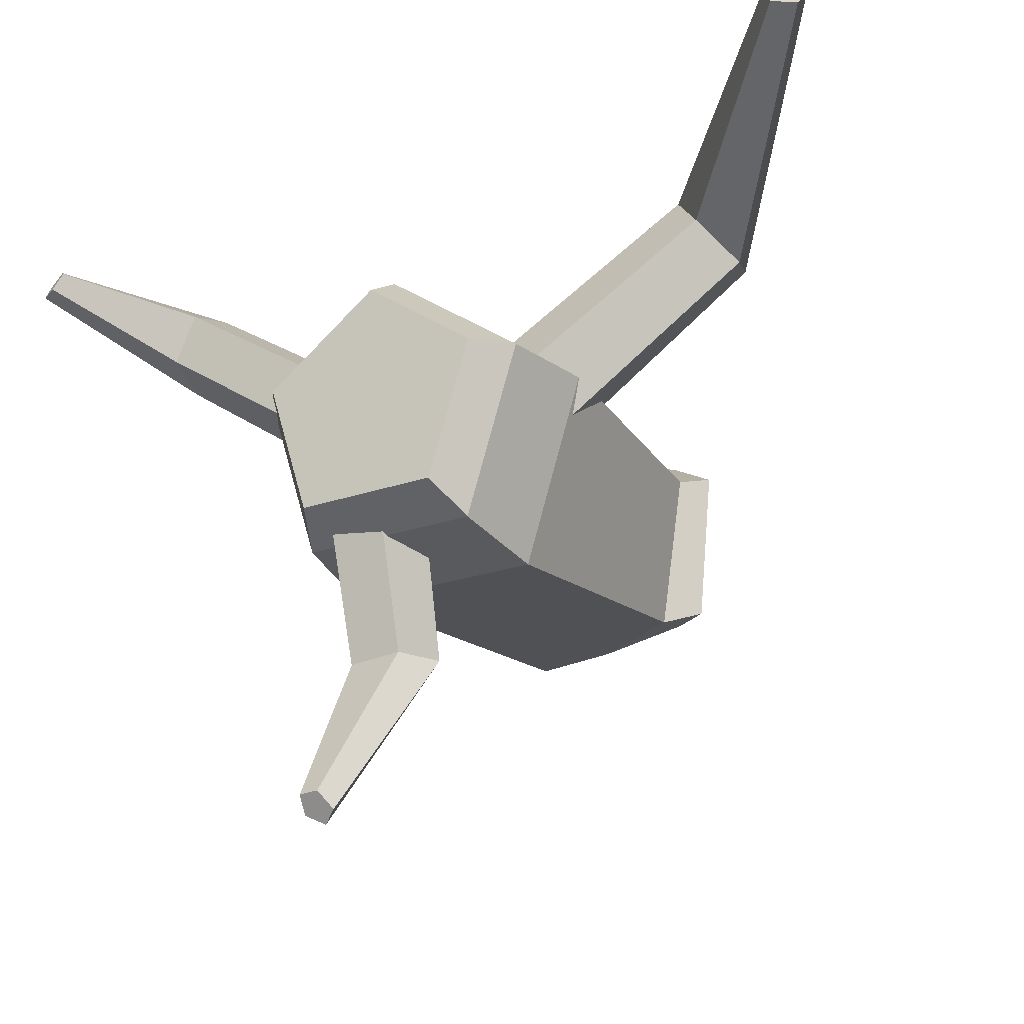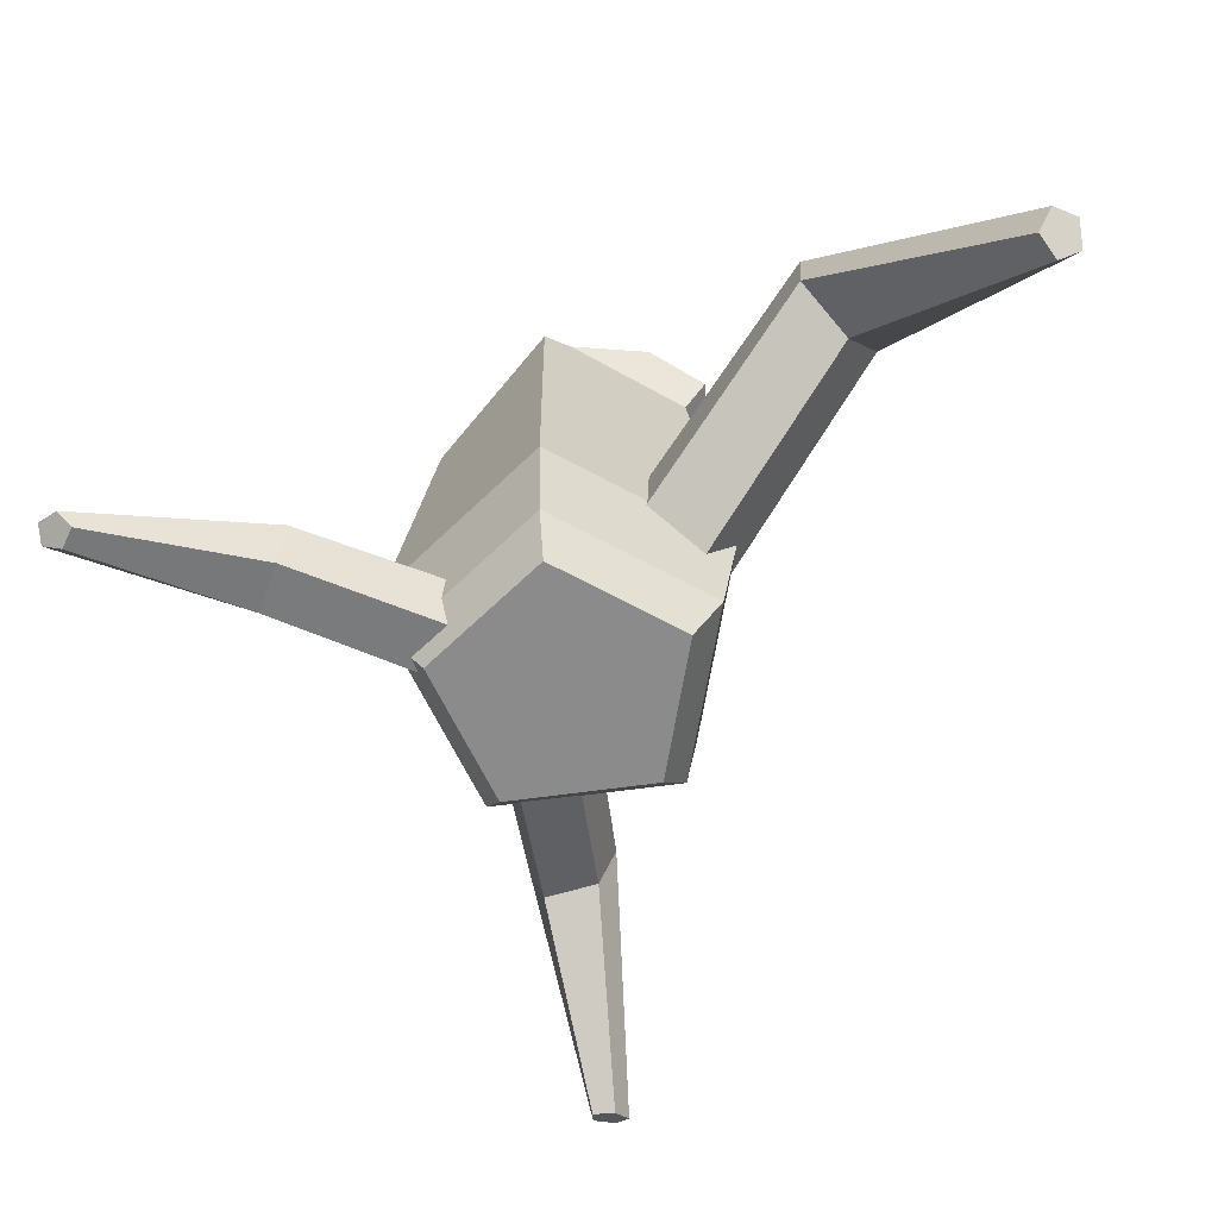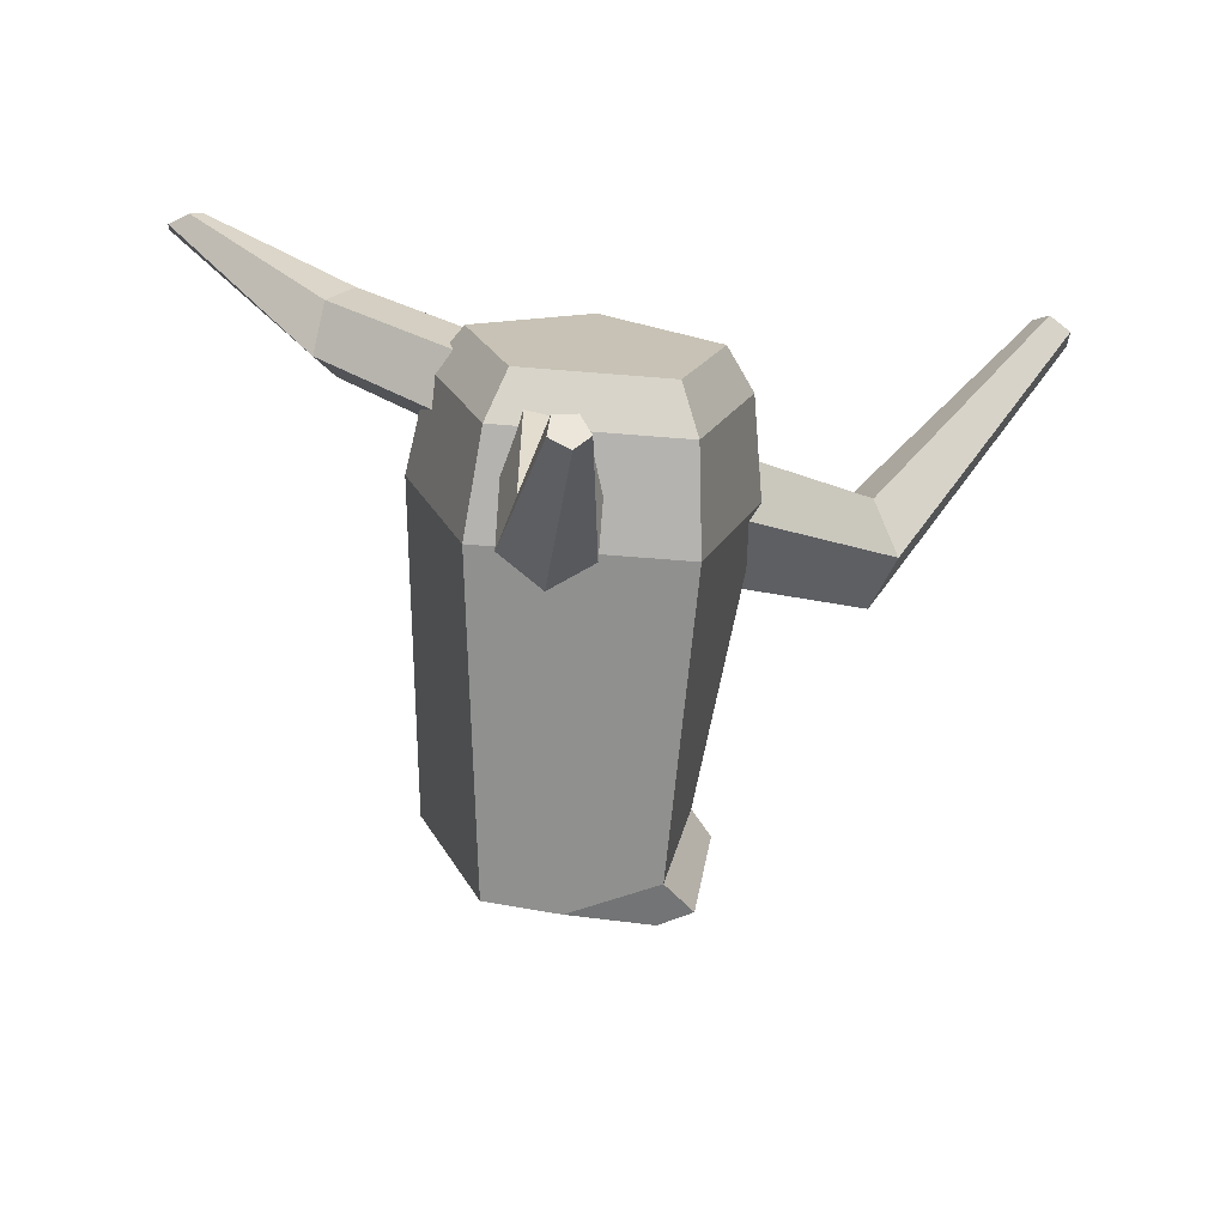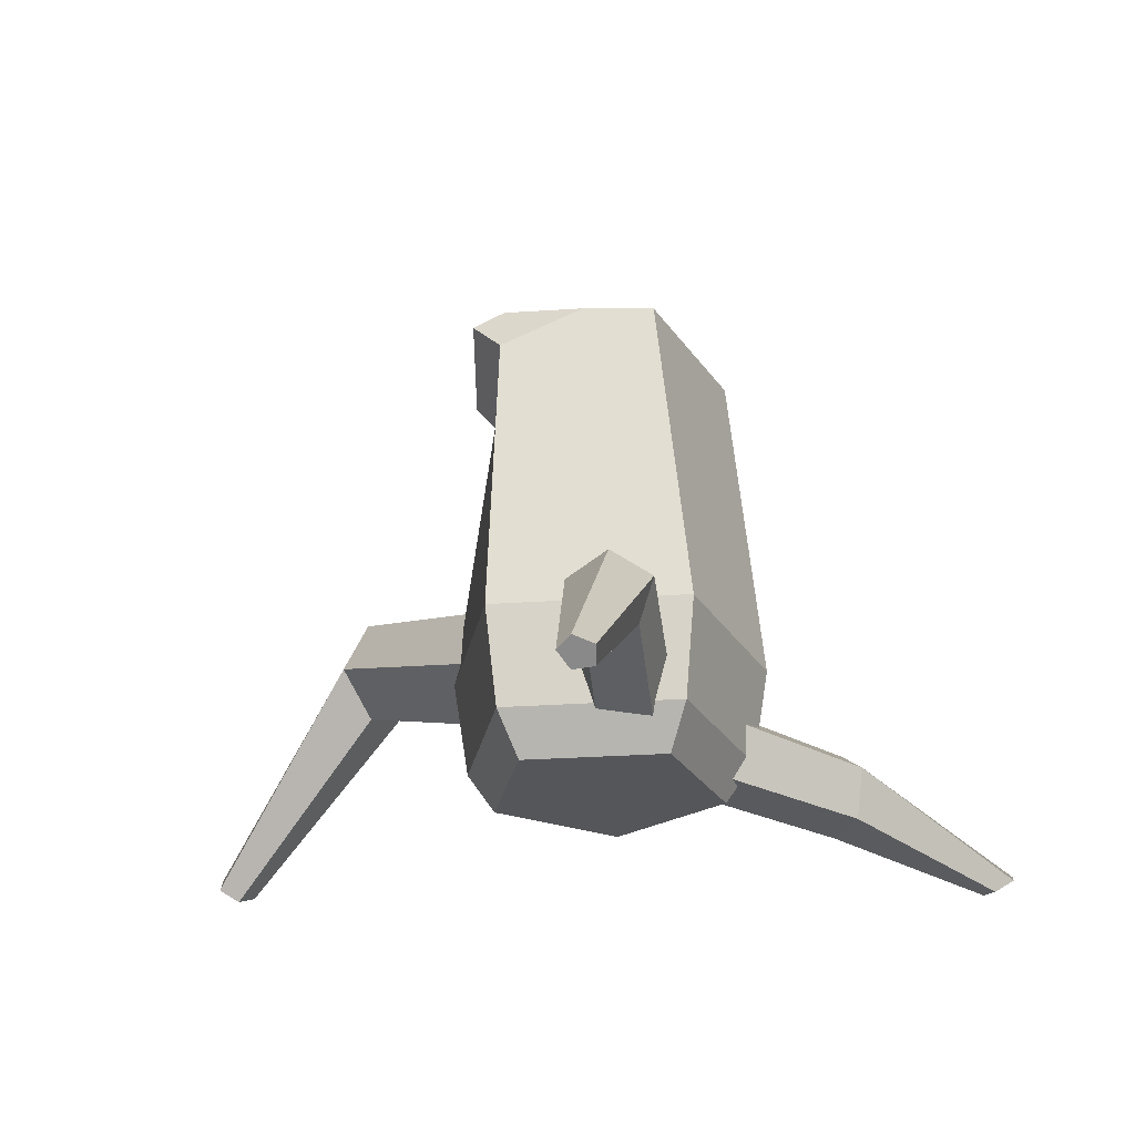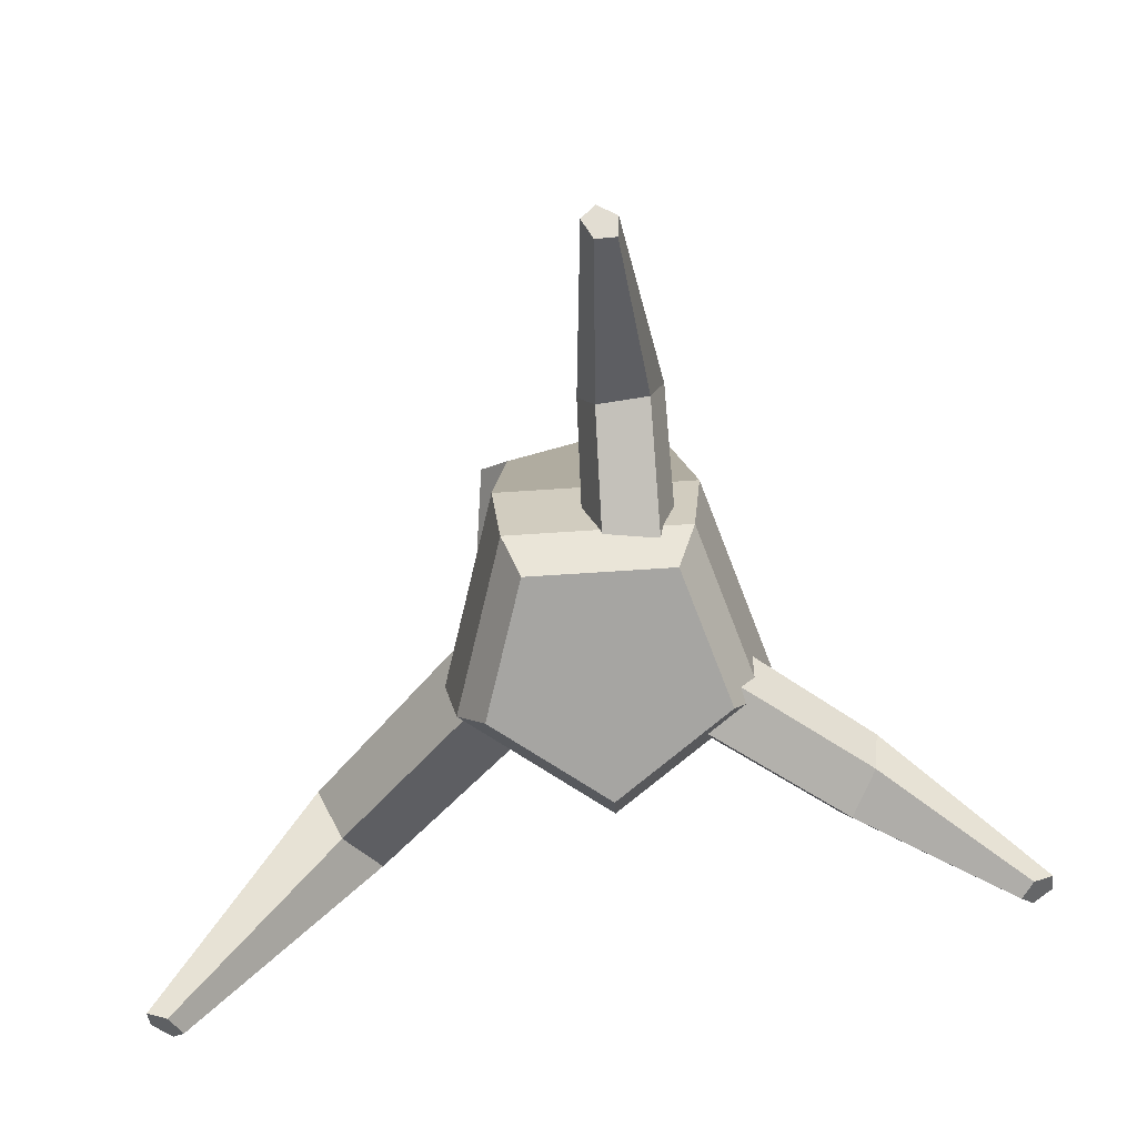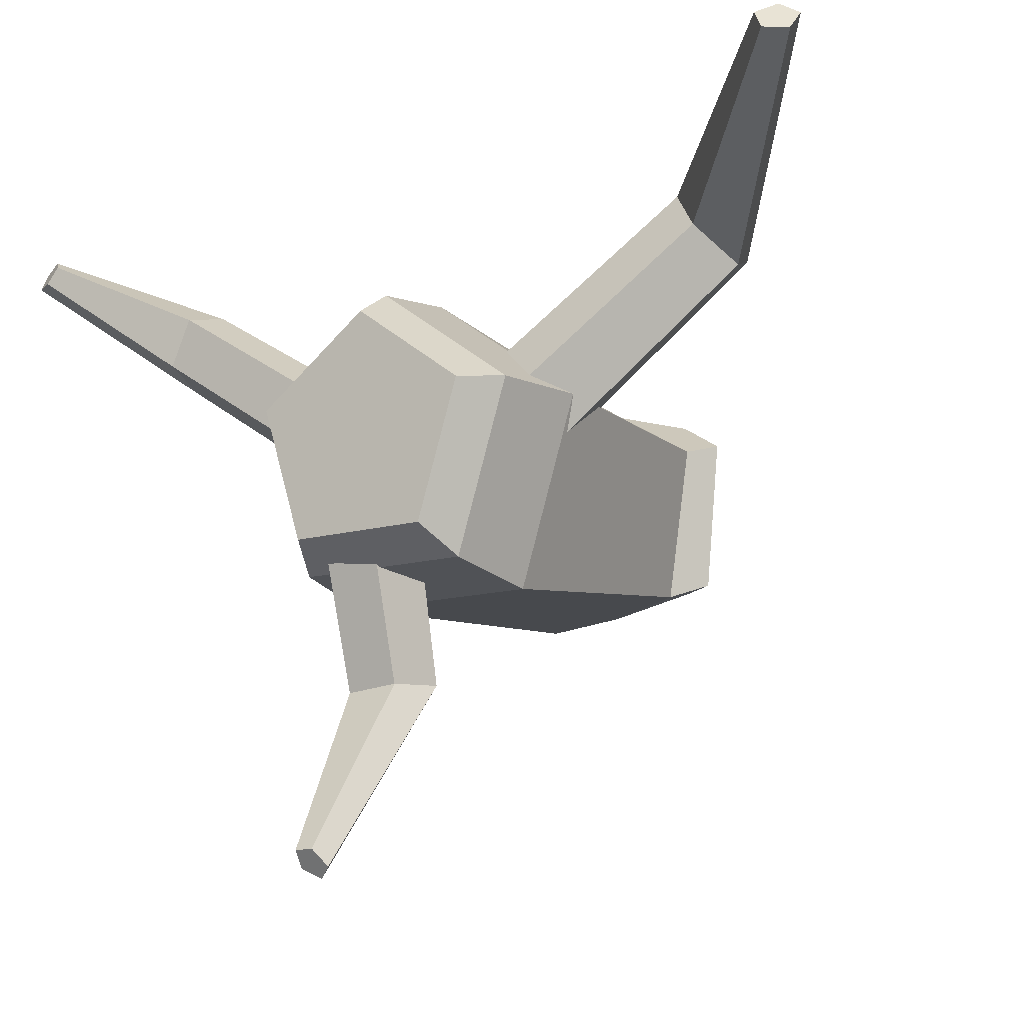
<metadata>
{"format":"obj","ext":"obj","renderer":"f3d","projection":"perspective","resolution":1024,"background":"white","views":[{"elev":-24.0,"azim":29.8,"up":"+Z"},{"elev":-63.8,"azim":7.9,"up":"+Y"},{"elev":-71.4,"azim":-4.5,"up":"+Z"},{"elev":-25.8,"azim":-173.4,"up":"+Y"},{"elev":-73.8,"azim":-176.3,"up":"+Y"},{"elev":-13.5,"azim":32.5,"up":"+Z"}]}
</metadata>
<code>
o Circle.006_Circle.014
v -0.08623 1 1.35
v 1.024 1 0.521
v 0.6083 1 -0.8206
v -0.7824 1 -0.8206
v -1.206 1 0.5211
v 0.5764 3.186 -0.5019
v 0.772 3.138 0.6198
v 0.8202 1.001 0.1434
v 0.6432 1.483 0.3106
v 0.3675 1.408 0.692
v 0.3751 0.8821 0.7637
v 0.6572 0.6362 0.4316
v 3.154 0.1864 2.435
v 3.166 0.3227 2.585
v 3.017 0.3039 2.678
v 2.913 0.156 2.585
v 2.997 0.08327 2.435
v 1.611 1.485 2.015
v 1.856 1.254 1.689
v 1.894 2.008 1.623
v 1.634 1.949 1.973
v 2.037 1.58 1.453
v -0.6018 0.4894 -0.345
v -0.2815 0.7459 -0.2761
v 0.02093 0.5389 -0.2528
v -0.1101 0.1557 -0.3092
v -0.4898 0.1277 -0.3702
v -0.3367 -0.211 -2.792
v -0.2016 -0.1719 -2.861
v -0.1045 -0.2355 -2.79
v -0.1797 -0.3138 -2.676
v -0.3233 -0.2986 -2.678
v -0.1212 0.5058 -1.488
v -0.4786 0.4793 -1.527
v -0.2859 1.029 -1.493
v -0.002498 0.8448 -1.467
v -0.5785 0.8044 -1.536
v -0.5731 0.4894 0.6933
v -0.694 0.7459 0.3888
v -0.8429 0.5389 0.1245
v -0.8169 0.1557 0.2648
v -0.6564 0.1277 0.6142
v -2.754 -0.211 1.834
v -2.887 -0.1719 1.76
v -2.881 -0.2355 1.64
v -2.745 -0.3138 1.639
v -2.667 -0.2986 1.759
v -1.791 0.02208 0.9298
v -1.624 -0.004476 1.248
v -1.703 0.5456 1.069
v -1.839 0.3611 0.8193
v -1.576 0.3206 1.336
v -0.0867 0.3 1.242
v 0.9125 0.3 0.4954
v 0.5384 0.3 -0.712
v -0.7132 0.3 -0.712
v -1.094 0.3 0.4954
v -0.08754 0 1.046
v 0.7118 0 0.4493
v 0.4125 0 -0.5167
v -0.5888 0 -0.5167
v -0.8936 0 0.4493
v -0.9745 3.244 0.432
v -0.1343 3.387 1.178
v -0.5385 3.319 -0.655
v -0.02647 3.405 -0.5764
v 0.03277 3.416 1.069
v 0.7899 3.408 -0.396
v 0.9236 3.351 0.6903
v 0.5611 3.505 -0.4205
v 0.5611 3.505 0.9216
f 68 70 71 69
f 3 6 7 2
f 19 17 16 18
f 21 15 14 20
f 22 13 17 19
f 18 16 15 21
f 20 14 13 22
f 9 20 22 8
f 11 18 21 10
f 8 22 19 12
f 10 21 20 9
f 12 19 18 11
f 14 15 16 17 13
f 34 32 31 33
f 36 30 29 35
f 37 28 32 34
f 33 31 30 36
f 35 29 28 37
f 24 35 37 23
f 26 33 36 25
f 23 37 34 27
f 25 36 35 24
f 27 34 33 26
f 29 30 31 32 28
f 49 47 46 48
f 51 45 44 50
f 52 43 47 49
f 48 46 45 51
f 50 44 43 52
f 39 50 52 38
f 41 48 51 40
f 38 52 49 42
f 40 51 50 39
f 42 49 48 41
f 44 45 46 47 43
f 5 4 56 57
f 3 2 54 55
f 1 5 57 53
f 4 3 55 56
f 2 1 53 54
f 57 56 61 62
f 55 54 59 60
f 53 57 62 58
f 56 55 60 61
f 54 53 58 59
f 59 58 62 61 60
f 4 65 66 6 3
f 2 7 67 64 1
f 5 63 65 4
f 1 64 63 5
f 66 65 63 64 67 71 70
f 7 69 71 67
f 66 70 68 6
f 6 68 69 7

</code>
